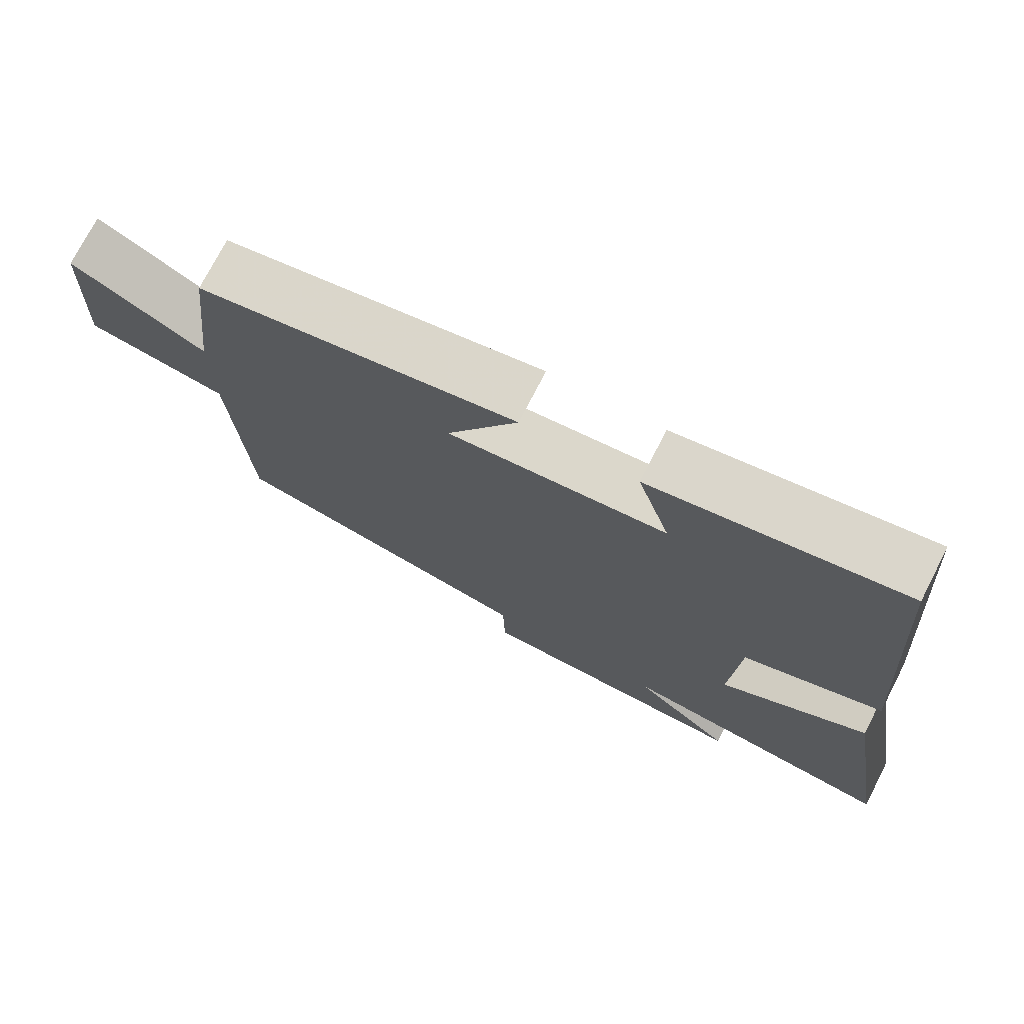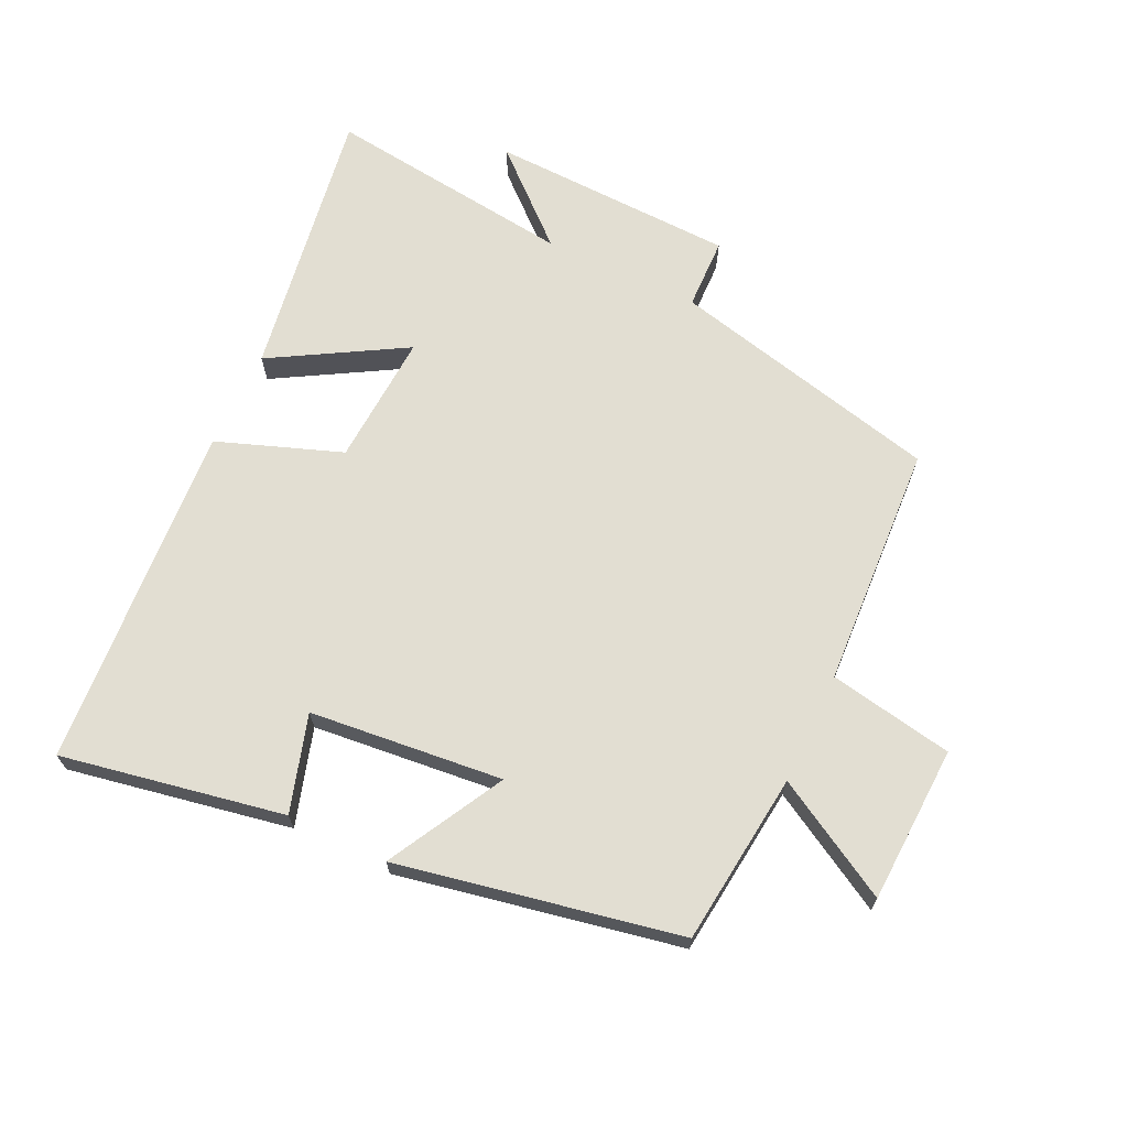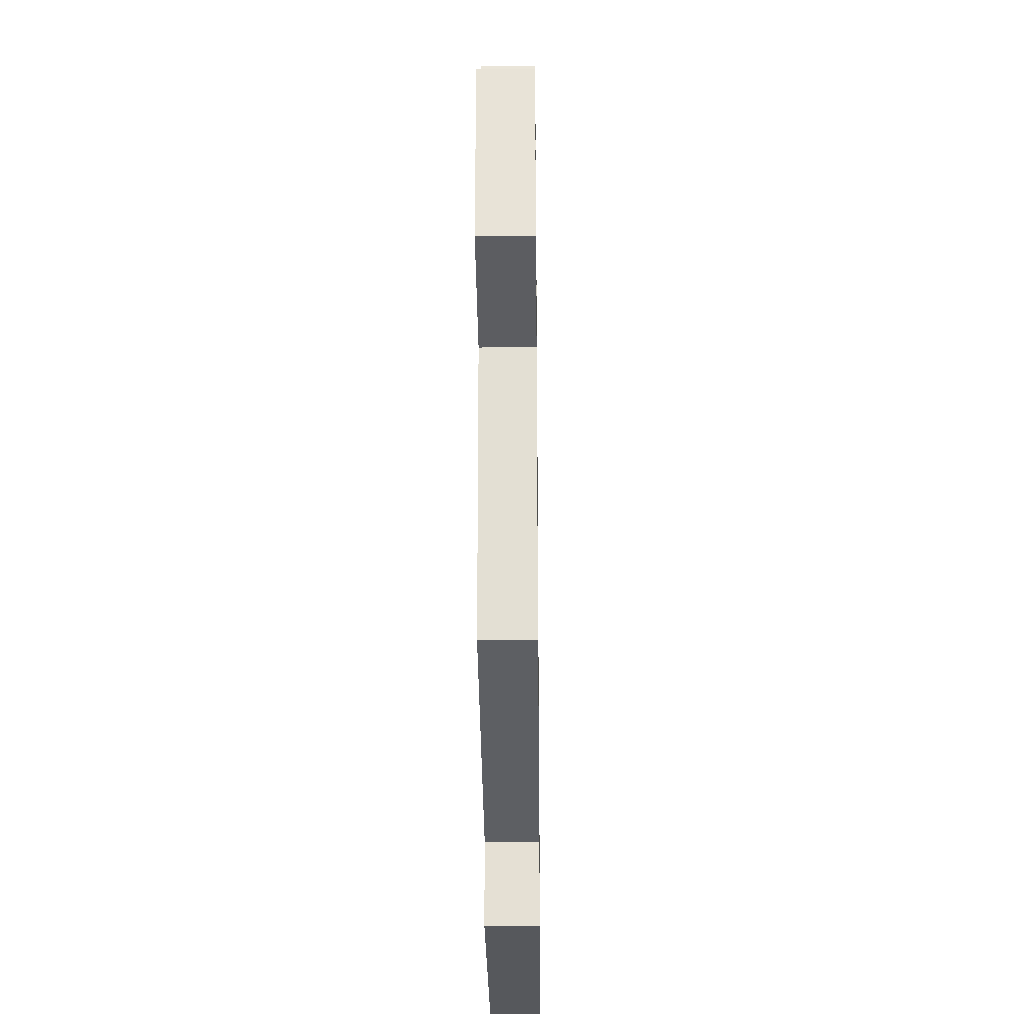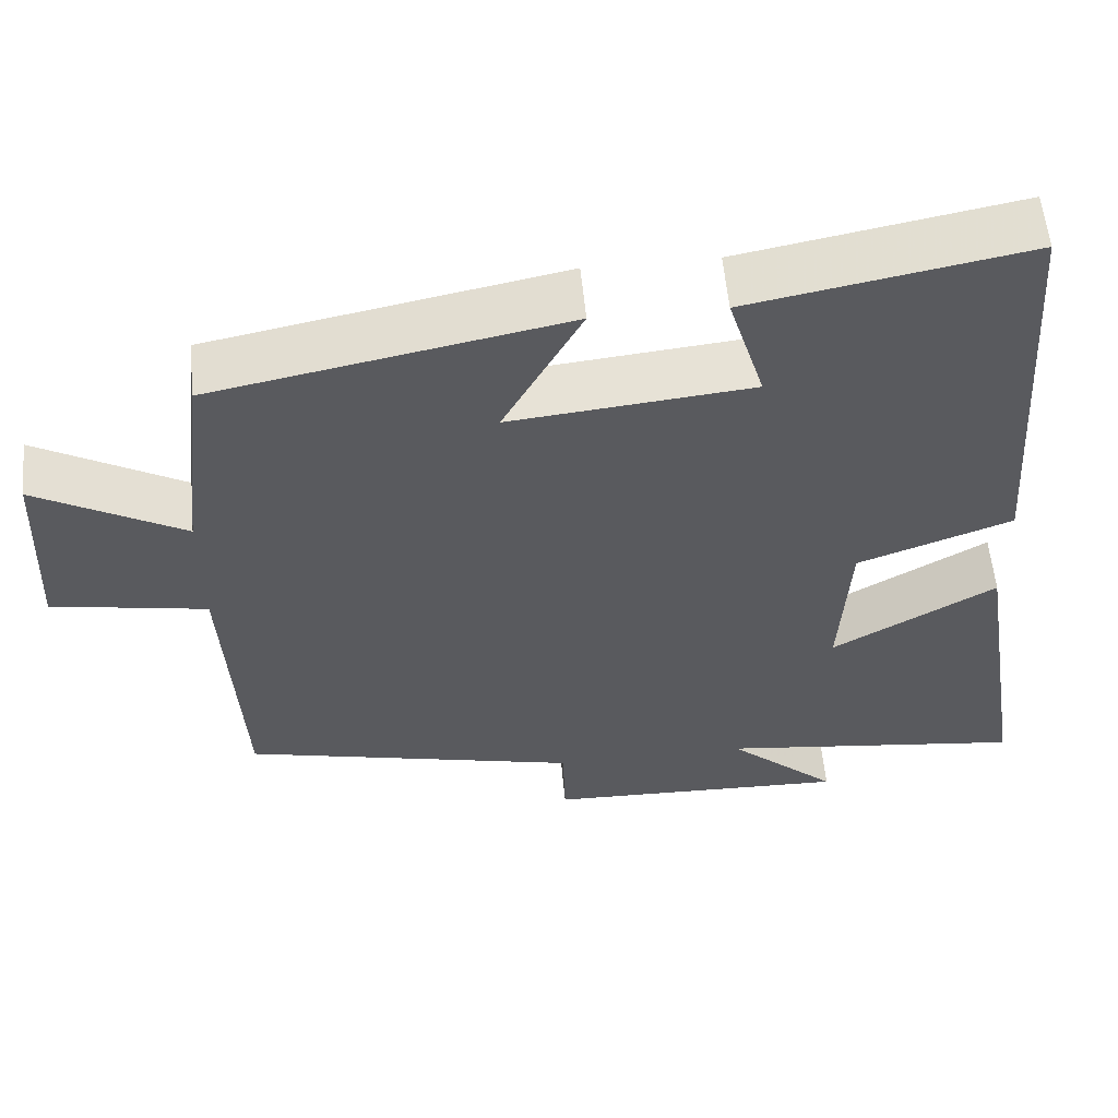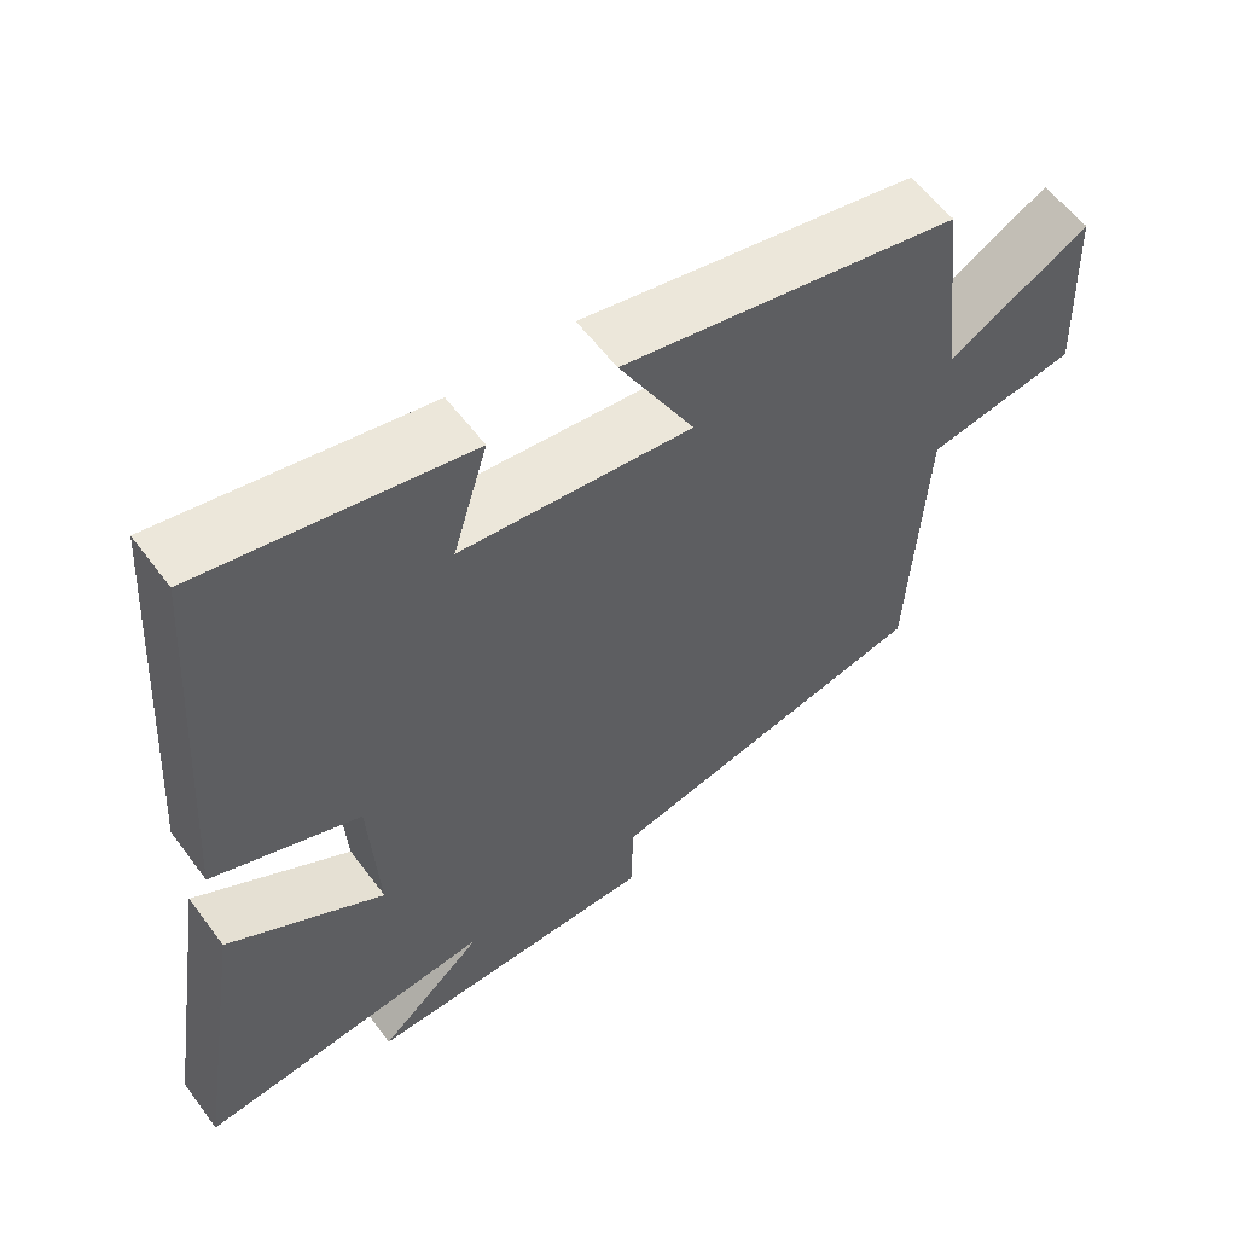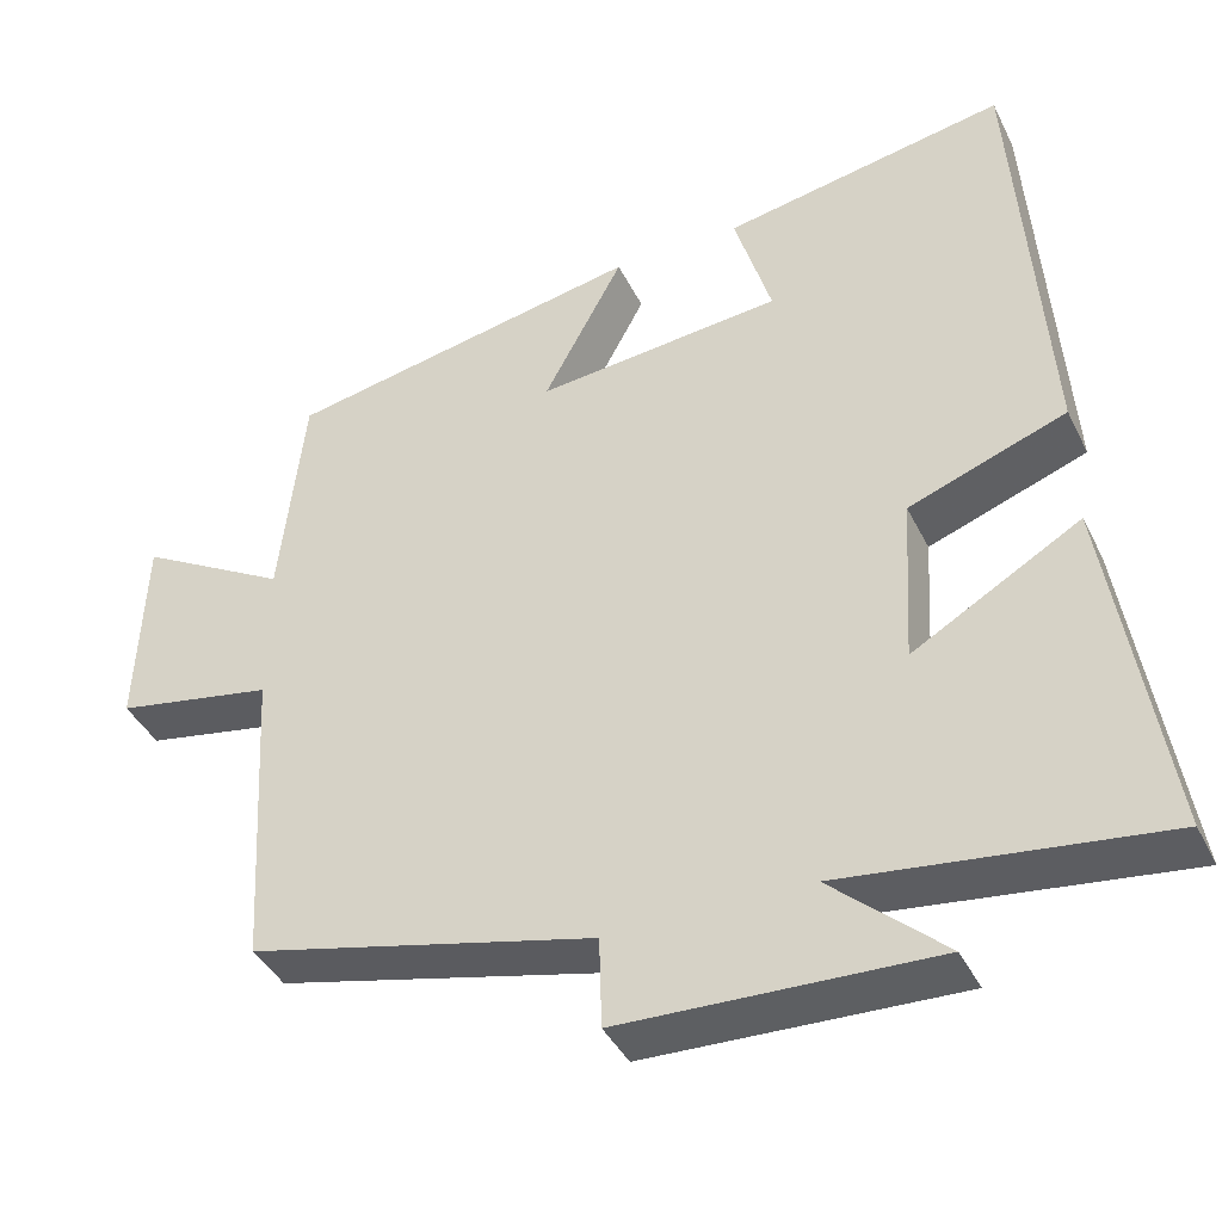
<metadata>
{"format":"obj","ext":"obj","renderer":"f3d","projection":"perspective","resolution":1024,"background":"white","views":[{"elev":74.1,"azim":-152.8,"up":"+Z"},{"elev":68.0,"azim":25.4,"up":"+Y"},{"elev":-26.5,"azim":90.7,"up":"+Z"},{"elev":57.2,"azim":174.6,"up":"+Z"},{"elev":57.9,"azim":-36.3,"up":"+Z"},{"elev":-40.4,"azim":-155.6,"up":"+Z"}]}
</metadata>
<code>
v -0.567 0.07 -0.547
v -0.5 0.07 -0.125
v -0.297 0.07 -0.243
v -0.309 0.07 -0.039
v -0.5 0.07 0.031
v -0.463 0.07 0.564
v -0.12 0.07 0.5
v -0.165 0.07 0.351
v 0.133 0.07 0.321
v 0.036 0.07 0.5
v 0.47 0.07 0.415
v 0.5 0.07 0.149
v 0.682 0.07 0.252
v 0.692 0.07 0.01
v 0.5 0.07 -0.025
v 0.479 0.07 -0.401
v 0.06 0.07 -0.5
v 0.057 0.07 -0.61
v -0.321 0.07 -0.622
v -0.184 0.07 -0.5
v -0.567 0 -0.547
v -0.5 0 -0.125
v -0.297 0 -0.243
v -0.309 0 -0.039
v -0.5 0 0.031
v -0.463 0 0.564
v -0.12 0 0.5
v -0.165 0 0.351
v 0.133 0 0.321
v 0.036 0 0.5
v 0.47 0 0.415
v 0.5 0 0.149
v 0.682 0 0.252
v 0.692 0 0.01
v 0.5 0 -0.025
v 0.479 0 -0.401
v 0.06 0 -0.5
v 0.057 0 -0.61
v -0.321 0 -0.622
v -0.184 0 -0.5
f 17 18 19 20
f 15 16 17 20
f 15 20 1
f 12 13 14 15
f 11 12 15
f 10 11 15
f 9 10 15
f 8 9 15
f 6 7 8
f 5 6 8
f 4 5 8
f 3 4 8 15
f 1 2 3
f 1 3 15
f 40 39 38 37
f 40 37 36 35
f 21 40 35
f 35 34 33 32
f 35 32 31
f 35 31 30
f 35 30 29
f 35 29 28
f 28 27 26
f 28 26 25
f 28 25 24
f 35 28 24 23
f 23 22 21
f 35 23 21
f 1 21 22 2
f 2 22 23 3
f 3 23 24 4
f 4 24 25 5
f 5 25 26 6
f 6 26 27 7
f 7 27 28 8
f 8 28 29 9
f 9 29 30 10
f 10 30 31 11
f 11 31 32 12
f 12 32 33 13
f 13 33 34 14
f 14 34 35 15
f 15 35 36 16
f 16 36 37 17
f 17 37 38 18
f 18 38 39 19
f 19 39 40 20
f 20 40 21 1

</code>
